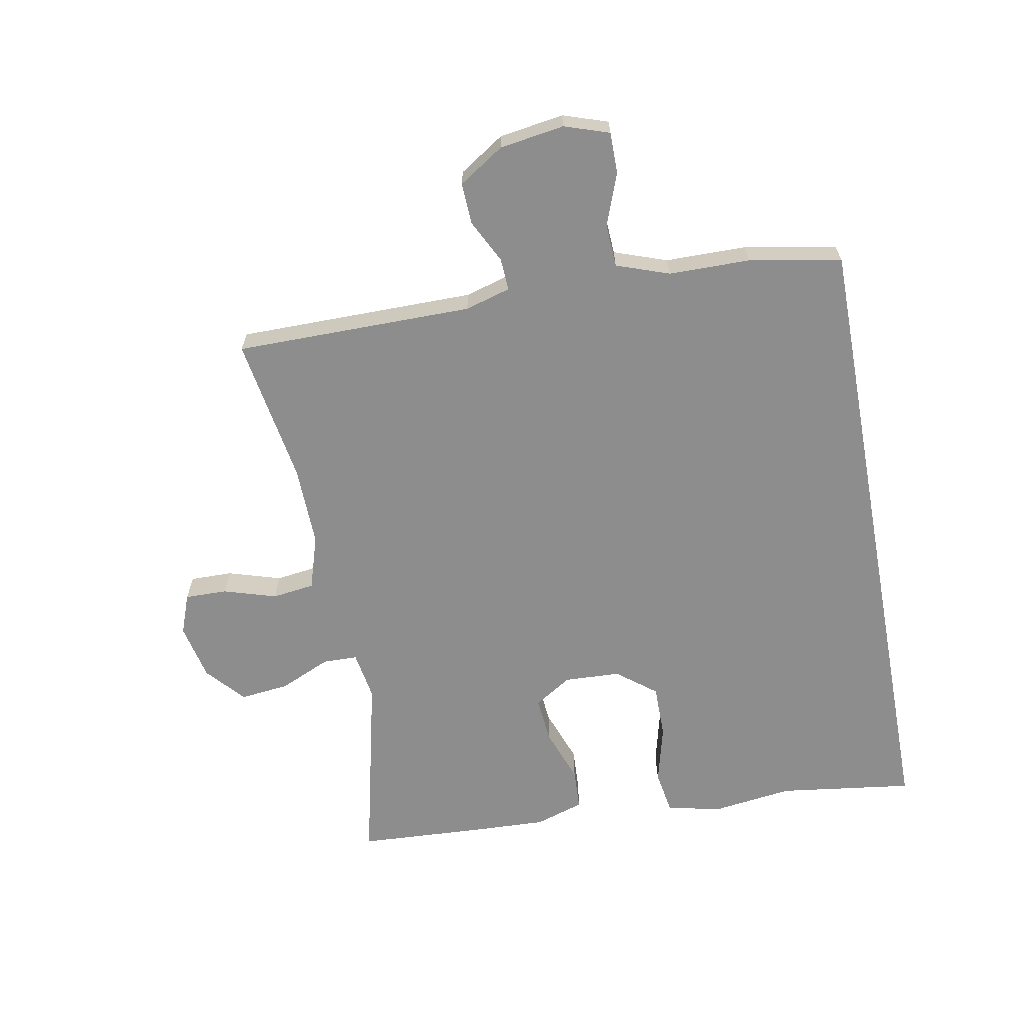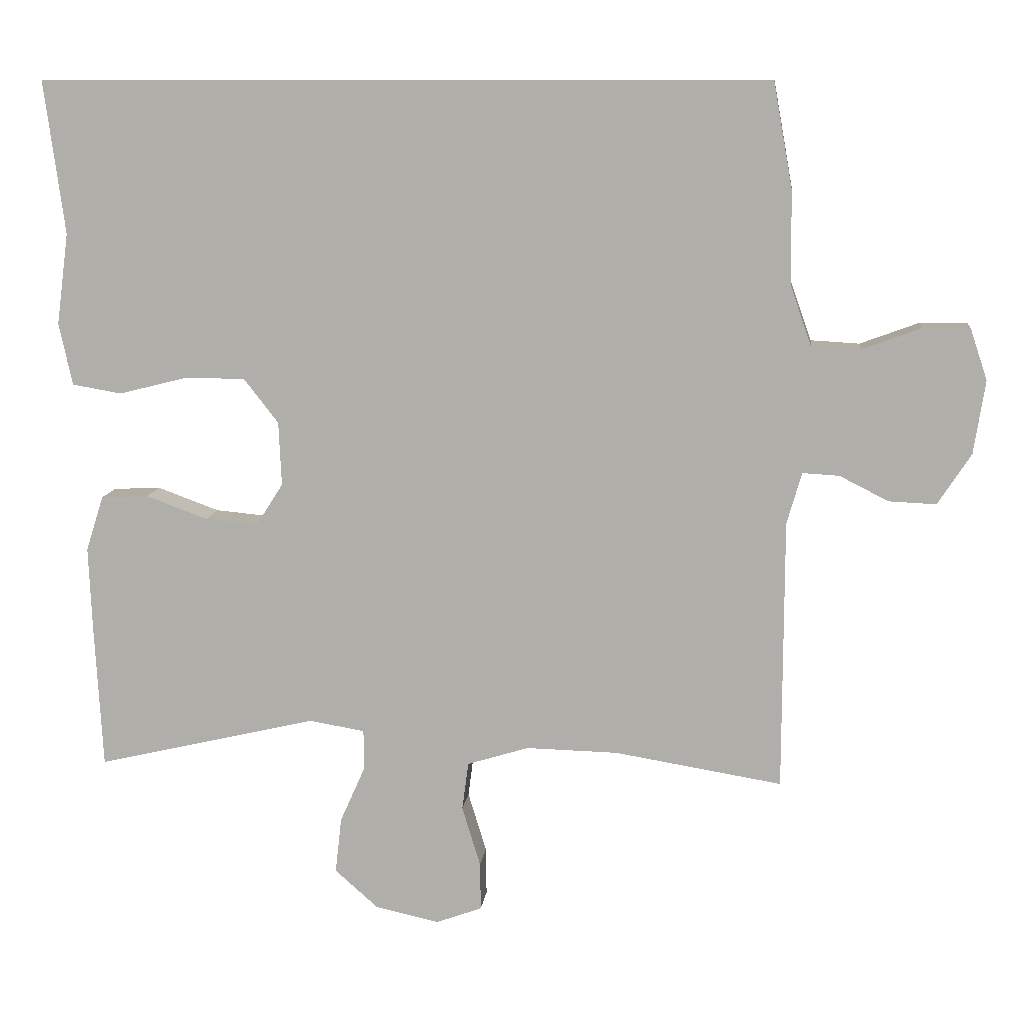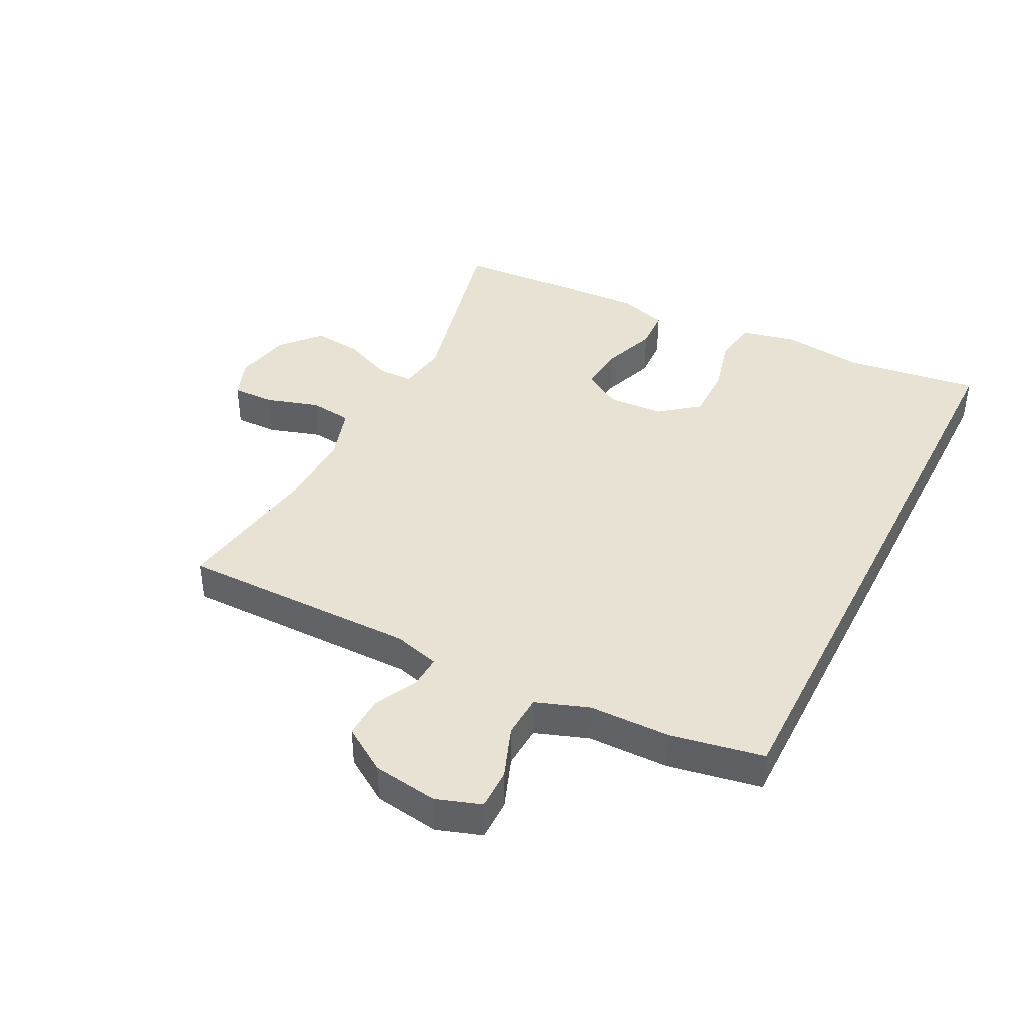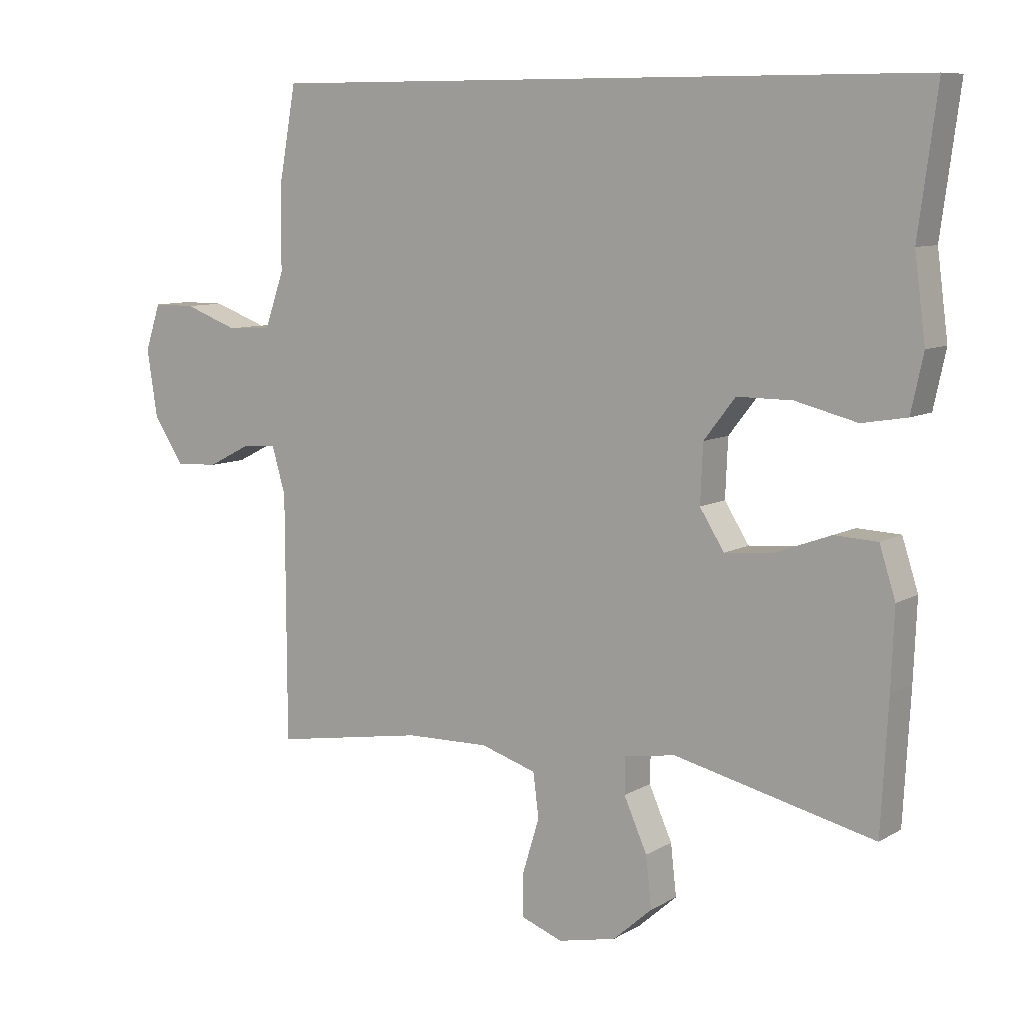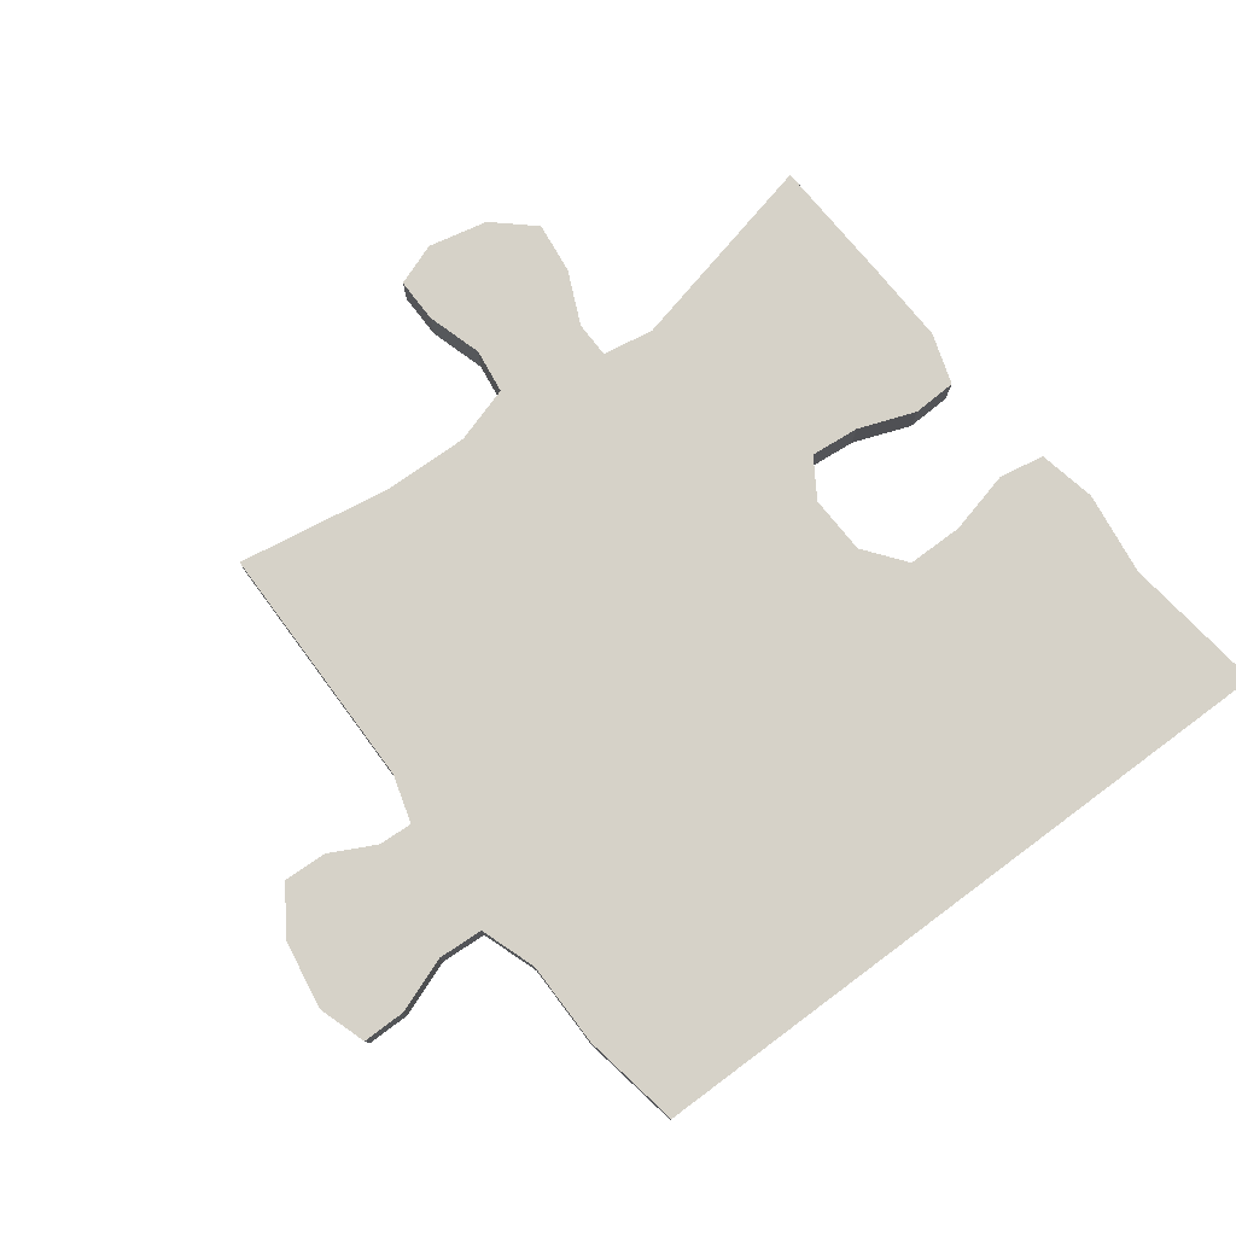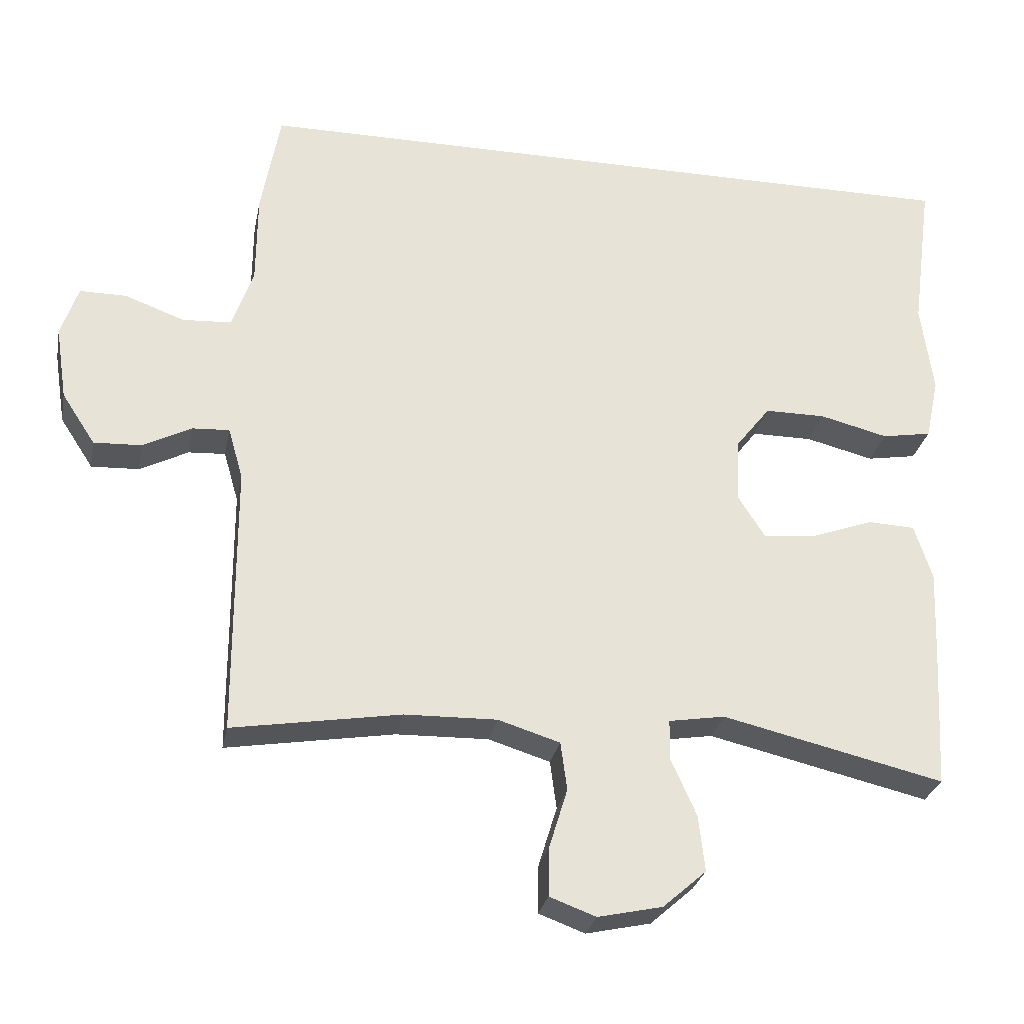
<metadata>
{"format":"obj","ext":"obj","renderer":"f3d","projection":"perspective","resolution":1024,"background":"white","views":[{"elev":-64.7,"azim":-79.5,"up":"+Y"},{"elev":10.6,"azim":-173.6,"up":"+Z"},{"elev":40.9,"azim":-63.2,"up":"+Y"},{"elev":8.7,"azim":33.8,"up":"+Z"},{"elev":77.5,"azim":-36.6,"up":"+Y"},{"elev":-28.2,"azim":-11.0,"up":"+Z"}]}
</metadata>
<code>
v 0.5 0.07 -0.5
v 0.188 0.07 -0.427
v 0.109 0.07 -0.44
v 0.108 0.07 -0.496
v 0.144 0.07 -0.577
v 0.153 0.07 -0.656
v 0.092 0.07 -0.71
v 0.001 0.07 -0.73
v -0.064 0.07 -0.706
v -0.063 0.07 -0.638
v -0.037 0.07 -0.553
v -0.046 0.07 -0.485
v -0.133 0.07 -0.458
v -0.263 0.07 -0.461
v -0.5 0.07 -0.5
v -0.501 0.07 -0.117
v -0.522 0.07 -0.044
v -0.574 0.07 -0.047
v -0.643 0.07 -0.082
v -0.71 0.07 -0.085
v -0.757 0.07 -0.013
v -0.773 0.07 0.091
v -0.749 0.07 0.163
v -0.683 0.07 0.163
v -0.599 0.07 0.132
v -0.53 0.07 0.136
v -0.5 0.07 0.221
v -0.499 0.07 0.351
v -0.472 0.07 0.5
v 0.56 0.07 0.5
v 0.531 0.07 0.283
v 0.548 0.07 0.154
v 0.529 0.07 0.066
v 0.459 0.07 0.054
v 0.363 0.07 0.078
v 0.277 0.07 0.078
v 0.228 0.07 0.015
v 0.224 0.07 -0.075
v 0.262 0.07 -0.135
v 0.337 0.07 -0.128
v 0.424 0.07 -0.096
v 0.491 0.07 -0.099
v 0.516 0.07 -0.177
v 0.511 0.07 -0.299
v 0.5 0 -0.5
v 0.188 0 -0.427
v 0.109 0 -0.44
v 0.108 0 -0.496
v 0.144 0 -0.577
v 0.153 0 -0.656
v 0.092 0 -0.71
v 0.001 0 -0.73
v -0.064 0 -0.706
v -0.063 0 -0.638
v -0.037 0 -0.553
v -0.046 0 -0.485
v -0.133 0 -0.458
v -0.263 0 -0.461
v -0.5 0 -0.5
v -0.501 0 -0.117
v -0.522 0 -0.044
v -0.574 0 -0.047
v -0.643 0 -0.082
v -0.71 0 -0.085
v -0.757 0 -0.013
v -0.773 0 0.091
v -0.749 0 0.163
v -0.683 0 0.163
v -0.599 0 0.132
v -0.53 0 0.136
v -0.5 0 0.221
v -0.499 0 0.351
v -0.472 0 0.5
v 0.56 0 0.5
v 0.531 0 0.283
v 0.548 0 0.154
v 0.529 0 0.066
v 0.459 0 0.054
v 0.363 0 0.078
v 0.277 0 0.078
v 0.228 0 0.015
v 0.224 0 -0.075
v 0.262 0 -0.135
v 0.337 0 -0.128
v 0.424 0 -0.096
v 0.491 0 -0.099
v 0.516 0 -0.177
v 0.511 0 -0.299
f 43 44 1 2
f 40 41 42 43
f 39 40 43 2
f 38 39 2 3
f 37 38 3
f 32 33 34 35
f 31 32 35 36
f 30 31 36
f 27 28 29 30
f 26 27 30 36
f 25 26 36 37
f 23 24 25
f 22 23 25
f 18 19 20 21
f 17 18 21 22
f 14 15 16
f 13 14 16 17
f 12 13 17
f 8 9 10 11
f 8 11 12
f 7 8 12
f 4 5 6 7
f 3 4 7 12
f 37 3 12 17
f 17 22 25 37
f 46 45 88 87
f 87 86 85 84
f 46 87 84 83
f 47 46 83 82
f 47 82 81
f 79 78 77 76
f 80 79 76 75
f 80 75 74
f 74 73 72 71
f 80 74 71 70
f 81 80 70 69
f 69 68 67
f 69 67 66
f 65 64 63 62
f 66 65 62 61
f 60 59 58
f 61 60 58 57
f 61 57 56
f 55 54 53 52
f 56 55 52
f 56 52 51
f 51 50 49 48
f 56 51 48 47
f 61 56 47 81
f 81 69 66 61
f 1 45 46 2
f 2 46 47 3
f 3 47 48 4
f 4 48 49 5
f 5 49 50 6
f 6 50 51 7
f 7 51 52 8
f 8 52 53 9
f 9 53 54 10
f 10 54 55 11
f 11 55 56 12
f 12 56 57 13
f 13 57 58 14
f 14 58 59 15
f 15 59 60 16
f 16 60 61 17
f 17 61 62 18
f 18 62 63 19
f 19 63 64 20
f 20 64 65 21
f 21 65 66 22
f 22 66 67 23
f 23 67 68 24
f 24 68 69 25
f 25 69 70 26
f 26 70 71 27
f 27 71 72 28
f 28 72 73 29
f 29 73 74 30
f 30 74 75 31
f 31 75 76 32
f 32 76 77 33
f 33 77 78 34
f 34 78 79 35
f 35 79 80 36
f 36 80 81 37
f 37 81 82 38
f 38 82 83 39
f 39 83 84 40
f 40 84 85 41
f 41 85 86 42
f 42 86 87 43
f 43 87 88 44
f 44 88 45 1

</code>
